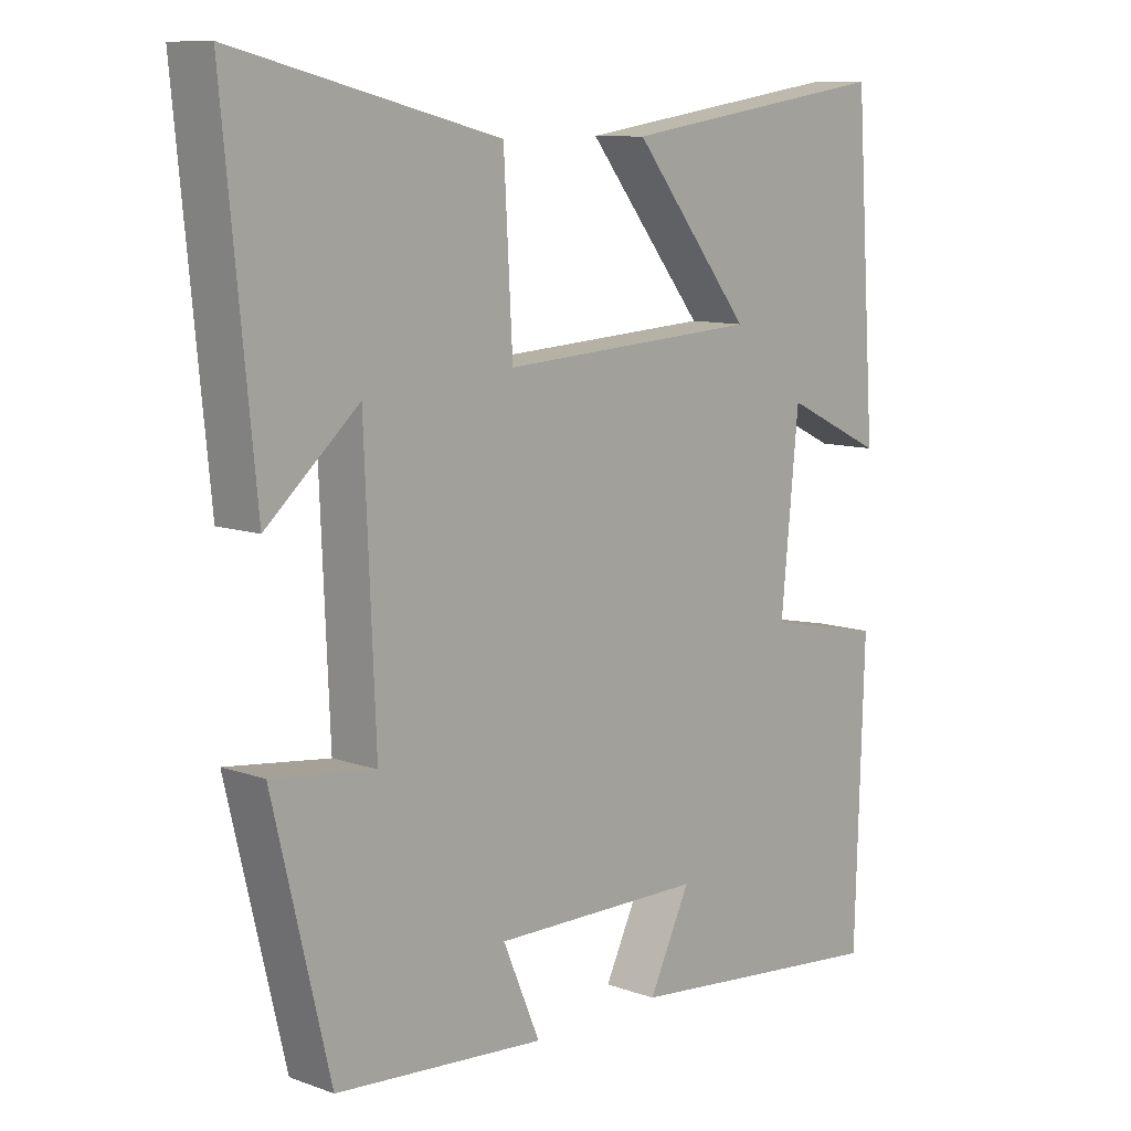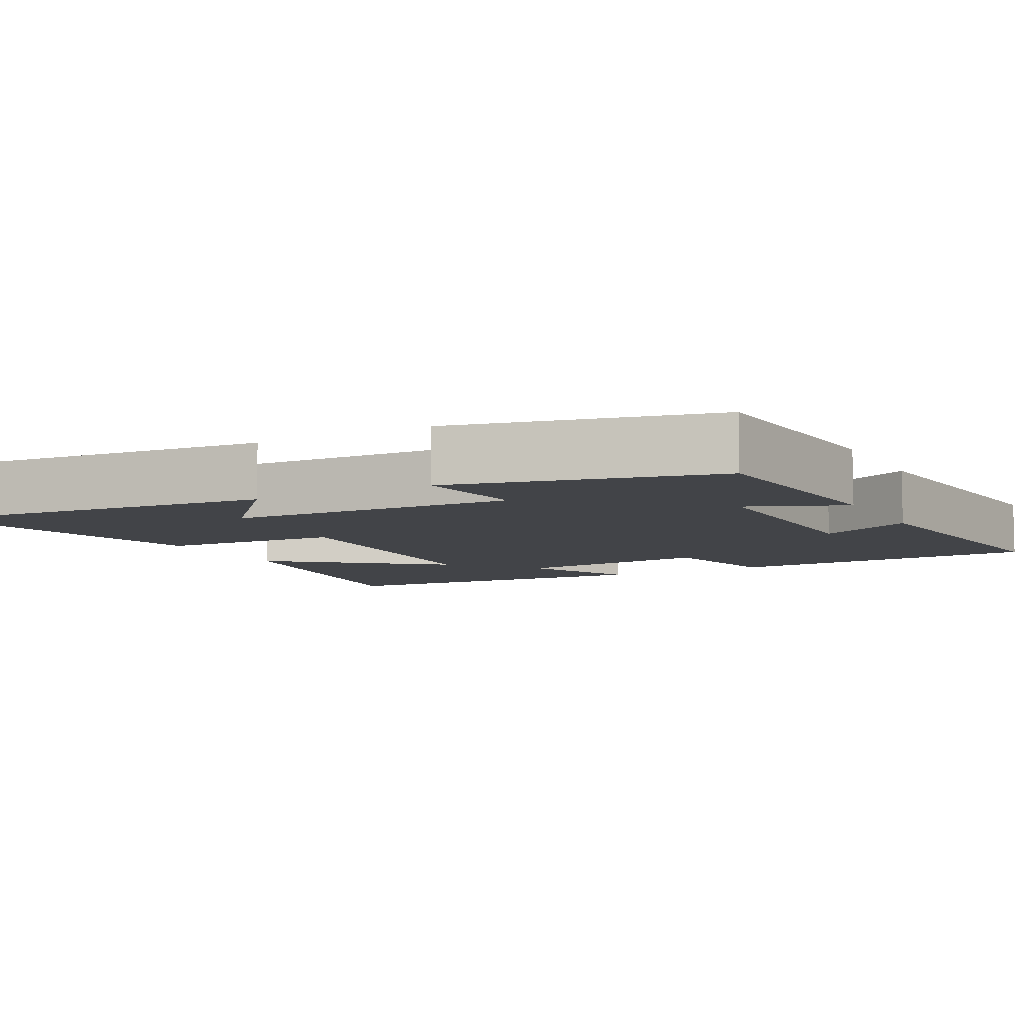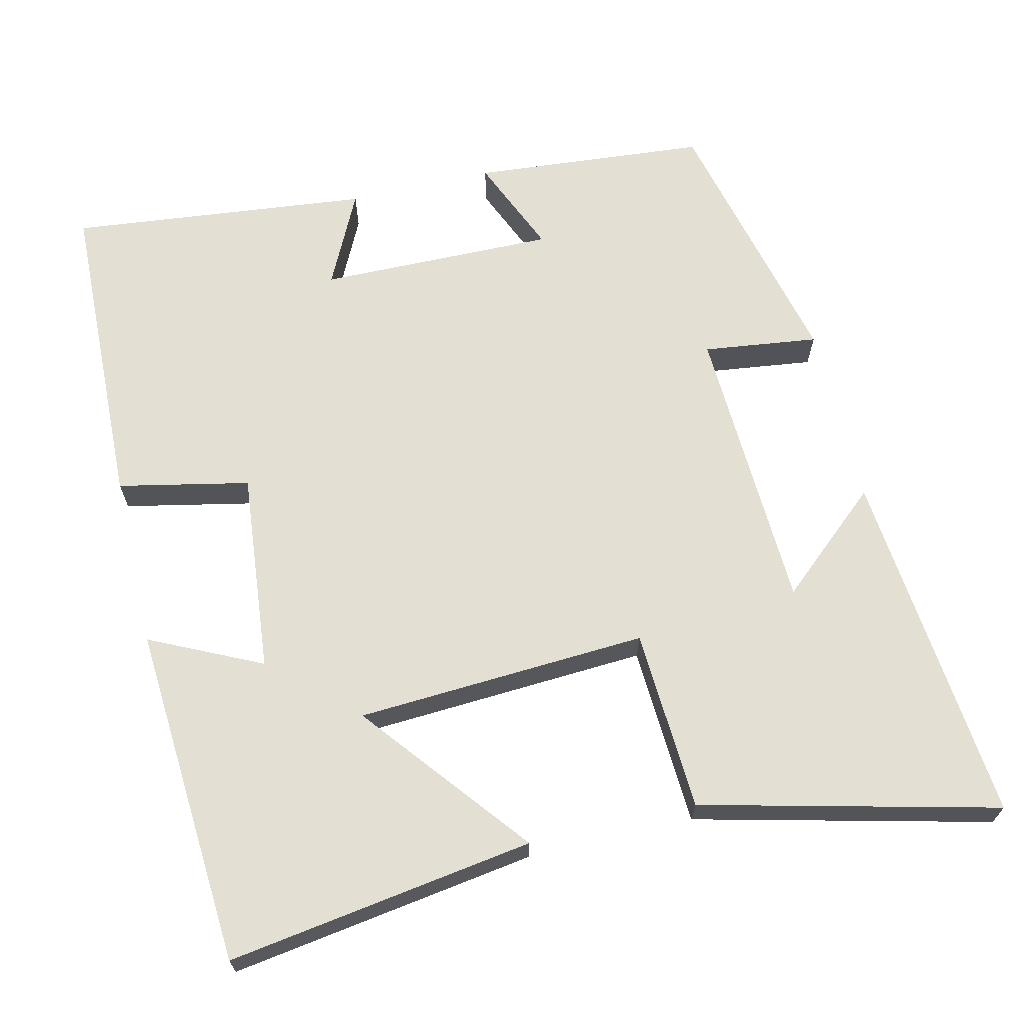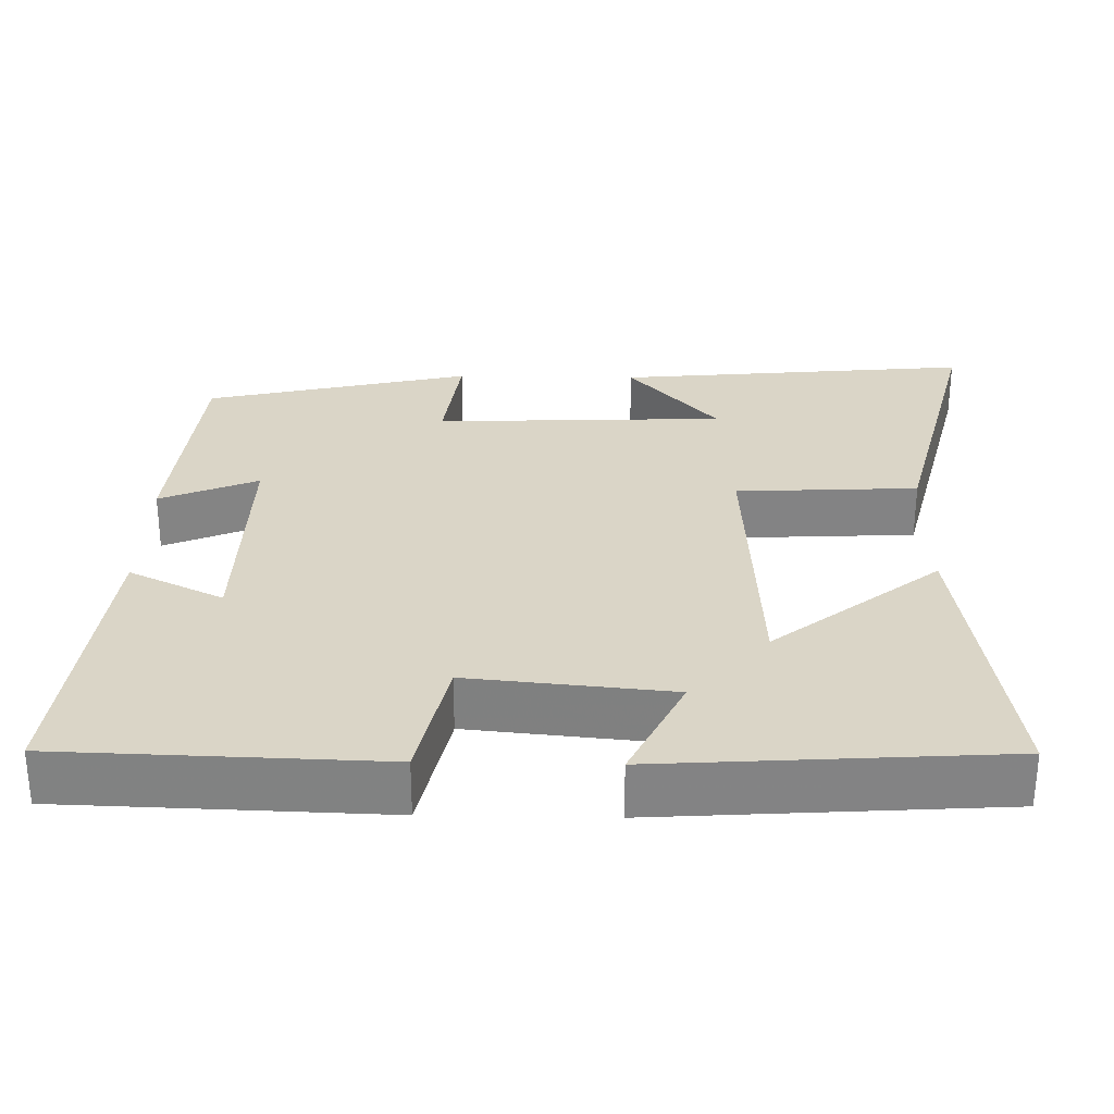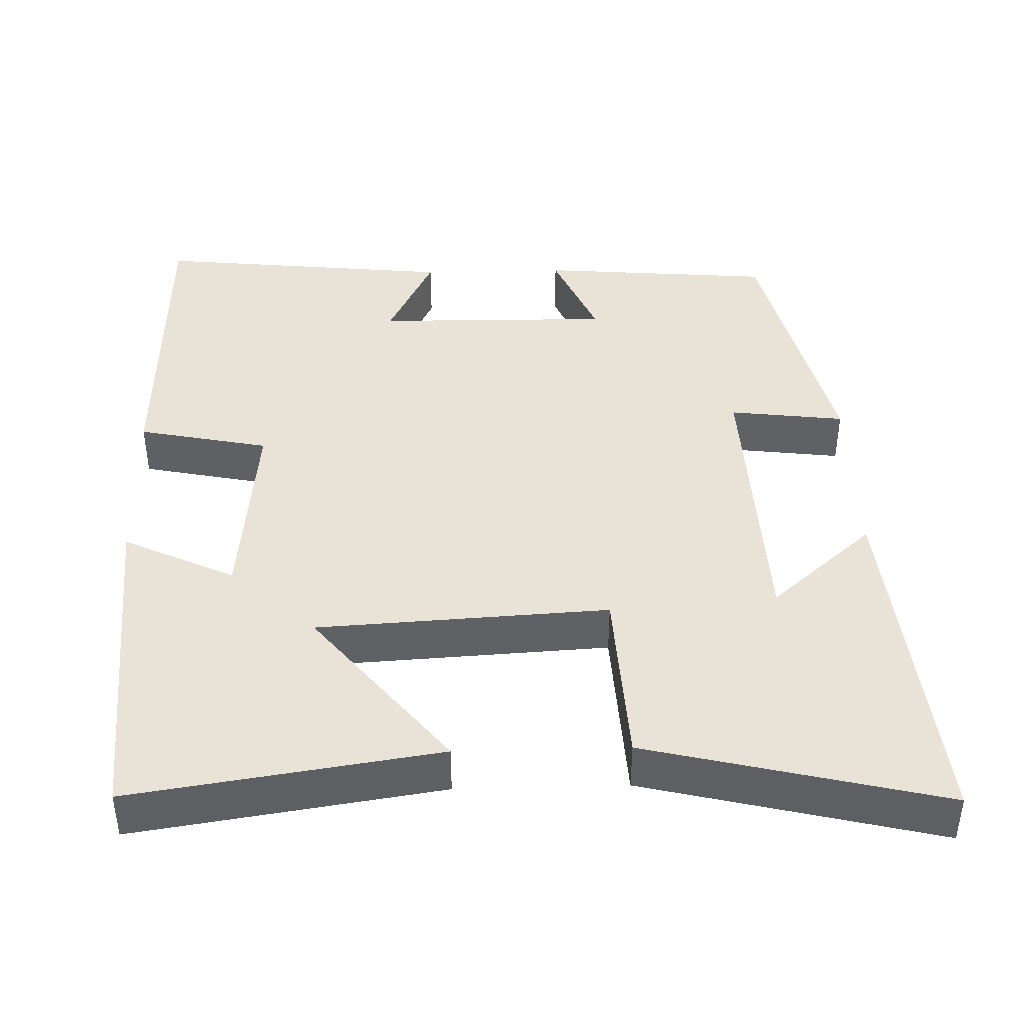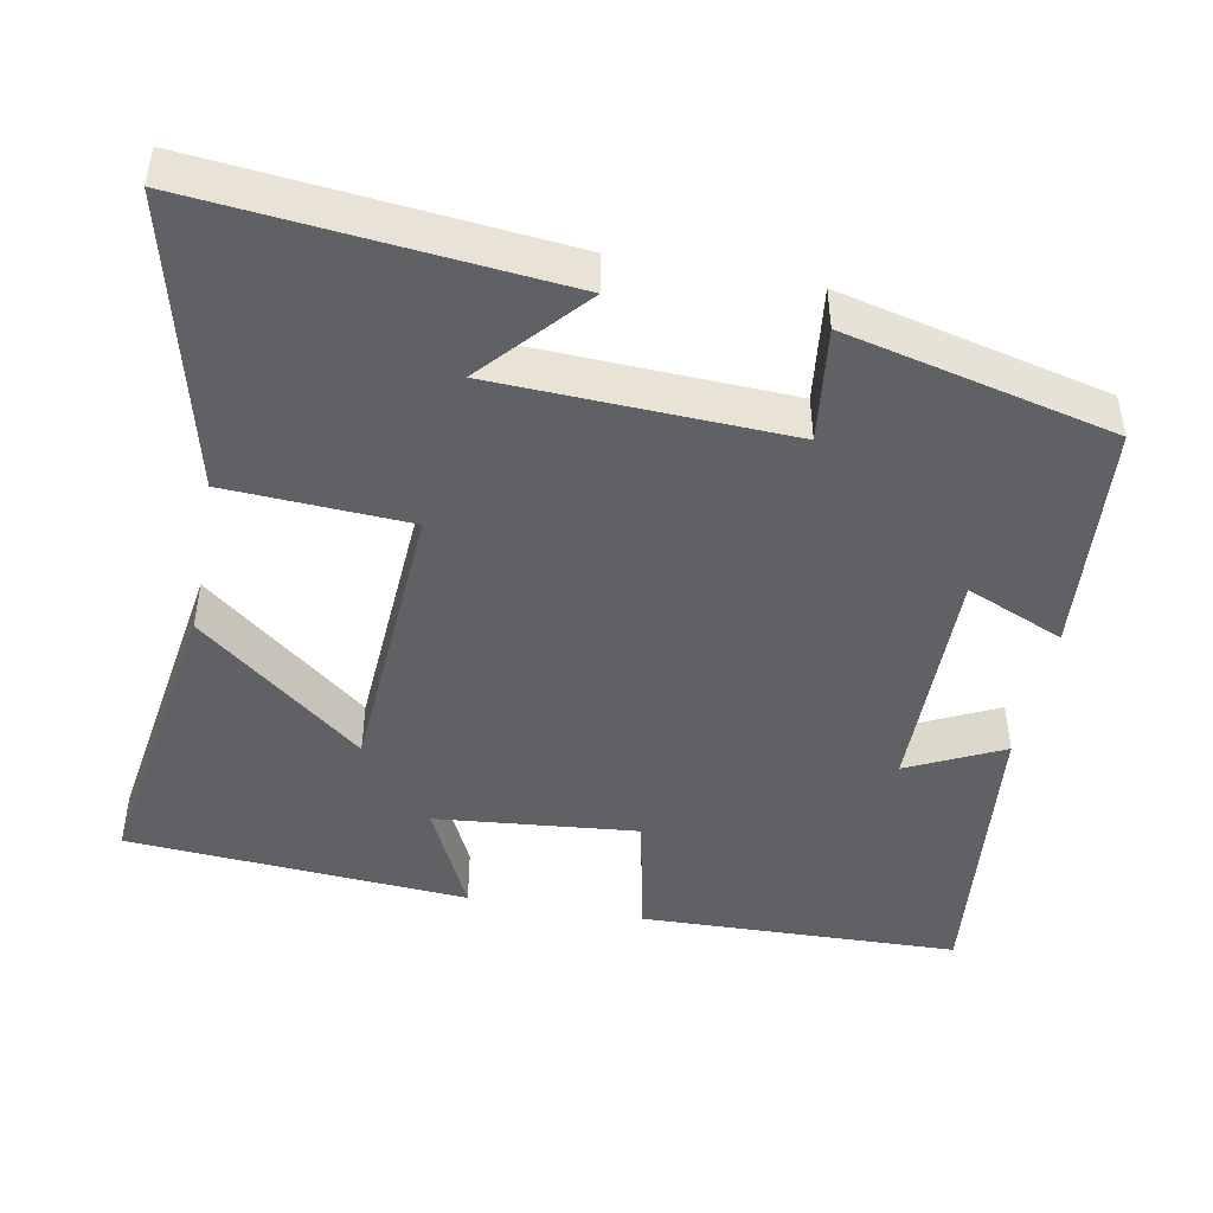
<metadata>
{"format":"obj","ext":"obj","renderer":"f3d","projection":"perspective","resolution":1024,"background":"white","views":[{"elev":10.0,"azim":132.5,"up":"+Z"},{"elev":-7.7,"azim":118.2,"up":"+Y"},{"elev":66.5,"azim":-13.2,"up":"+Y"},{"elev":29.0,"azim":-88.8,"up":"+Y"},{"elev":41.9,"azim":-1.6,"up":"+Y"},{"elev":-45.6,"azim":79.2,"up":"+Y"}]}
</metadata>
<code>
v -0.469 0.07 0.561
v -0.065 0.07 0.5
v -0.24 0.07 0.282
v 0.144 0.07 0.26
v 0.157 0.07 0.5
v 0.546 0.07 0.595
v 0.5 0.07 0.124
v 0.364 0.07 0.243
v 0.348 0.07 -0.141
v 0.5 0.07 -0.122
v 0.416 0.07 -0.474
v 0.106 0.07 -0.5
v 0.161 0.07 -0.371
v -0.151 0.07 -0.375
v -0.09 0.07 -0.5
v -0.487 0.07 -0.542
v -0.5 0.07 -0.121
v -0.327 0.07 -0.085
v -0.353 0.07 0.181
v -0.5 0.07 0.111
v -0.469 0 0.561
v -0.065 0 0.5
v -0.24 0 0.282
v 0.144 0 0.26
v 0.157 0 0.5
v 0.546 0 0.595
v 0.5 0 0.124
v 0.364 0 0.243
v 0.348 0 -0.141
v 0.5 0 -0.122
v 0.416 0 -0.474
v 0.106 0 -0.5
v 0.161 0 -0.371
v -0.151 0 -0.375
v -0.09 0 -0.5
v -0.487 0 -0.542
v -0.5 0 -0.121
v -0.327 0 -0.085
v -0.353 0 0.181
v -0.5 0 0.111
f 1 2 3
f 20 1 3
f 19 20 3
f 18 19 3 4
f 16 17 18
f 15 16 18
f 14 15 18
f 13 14 18 4
f 11 12 13
f 10 11 13
f 9 10 13
f 13 4 5
f 9 13 5
f 8 9 5
f 5 6 7 8
f 23 22 21
f 23 21 40
f 23 40 39
f 24 23 39 38
f 38 37 36
f 38 36 35
f 38 35 34
f 24 38 34 33
f 33 32 31
f 33 31 30
f 33 30 29
f 25 24 33
f 25 33 29
f 25 29 28
f 28 27 26 25
f 1 21 22 2
f 2 22 23 3
f 3 23 24 4
f 4 24 25 5
f 5 25 26 6
f 6 26 27 7
f 7 27 28 8
f 8 28 29 9
f 9 29 30 10
f 10 30 31 11
f 11 31 32 12
f 12 32 33 13
f 13 33 34 14
f 14 34 35 15
f 15 35 36 16
f 16 36 37 17
f 17 37 38 18
f 18 38 39 19
f 19 39 40 20
f 20 40 21 1

</code>
